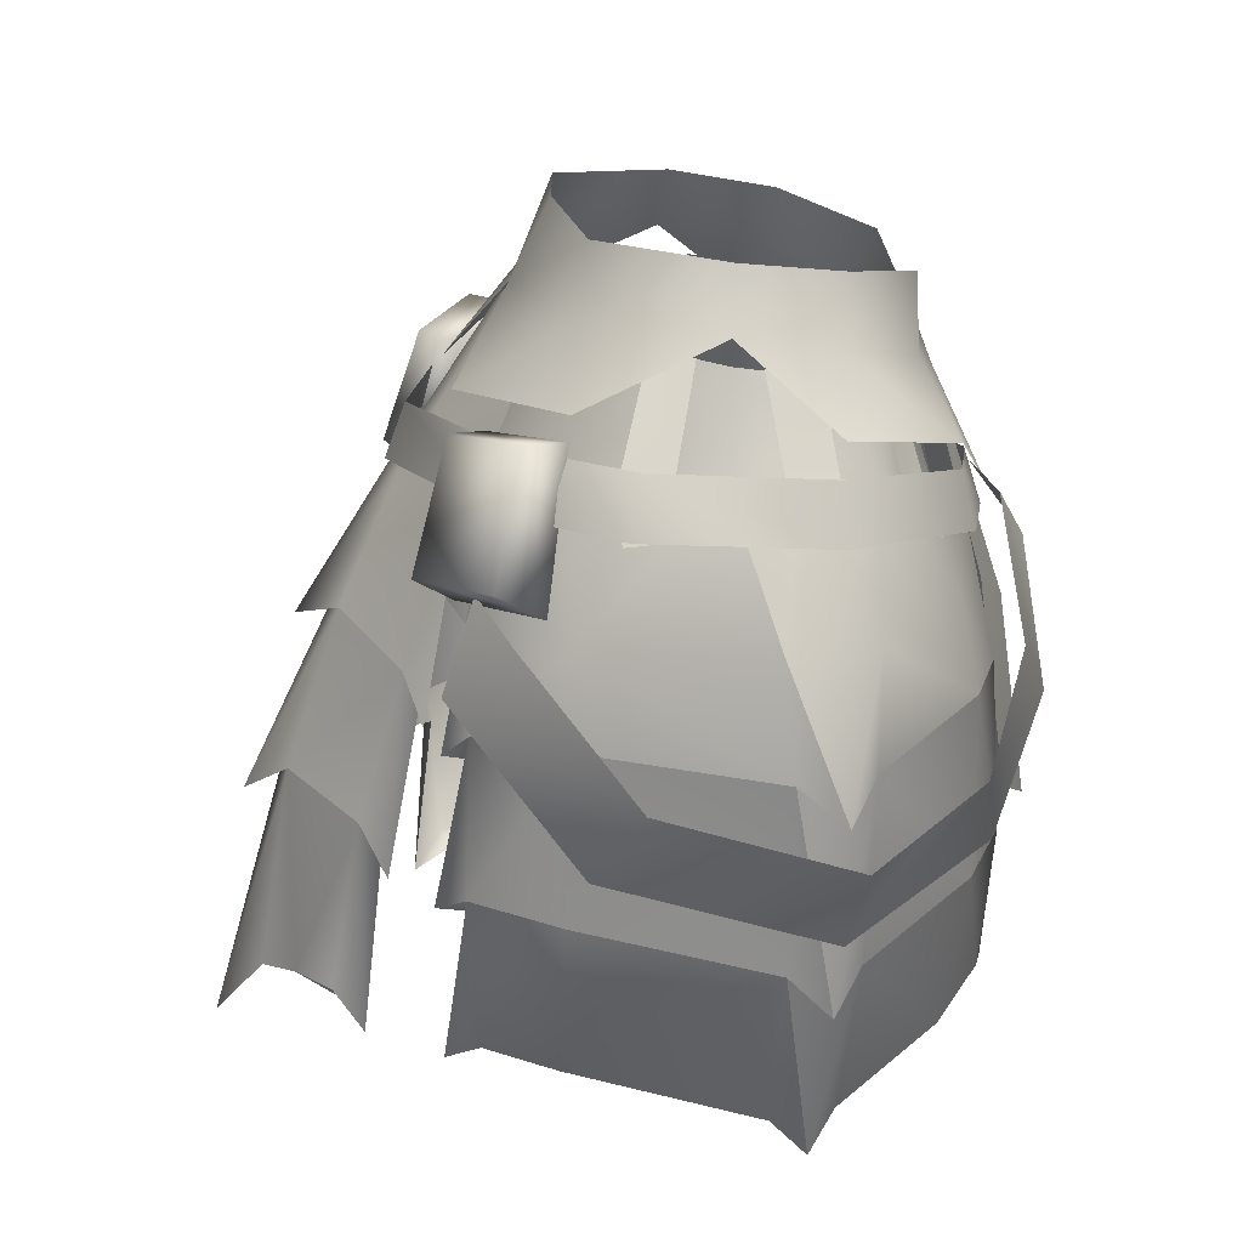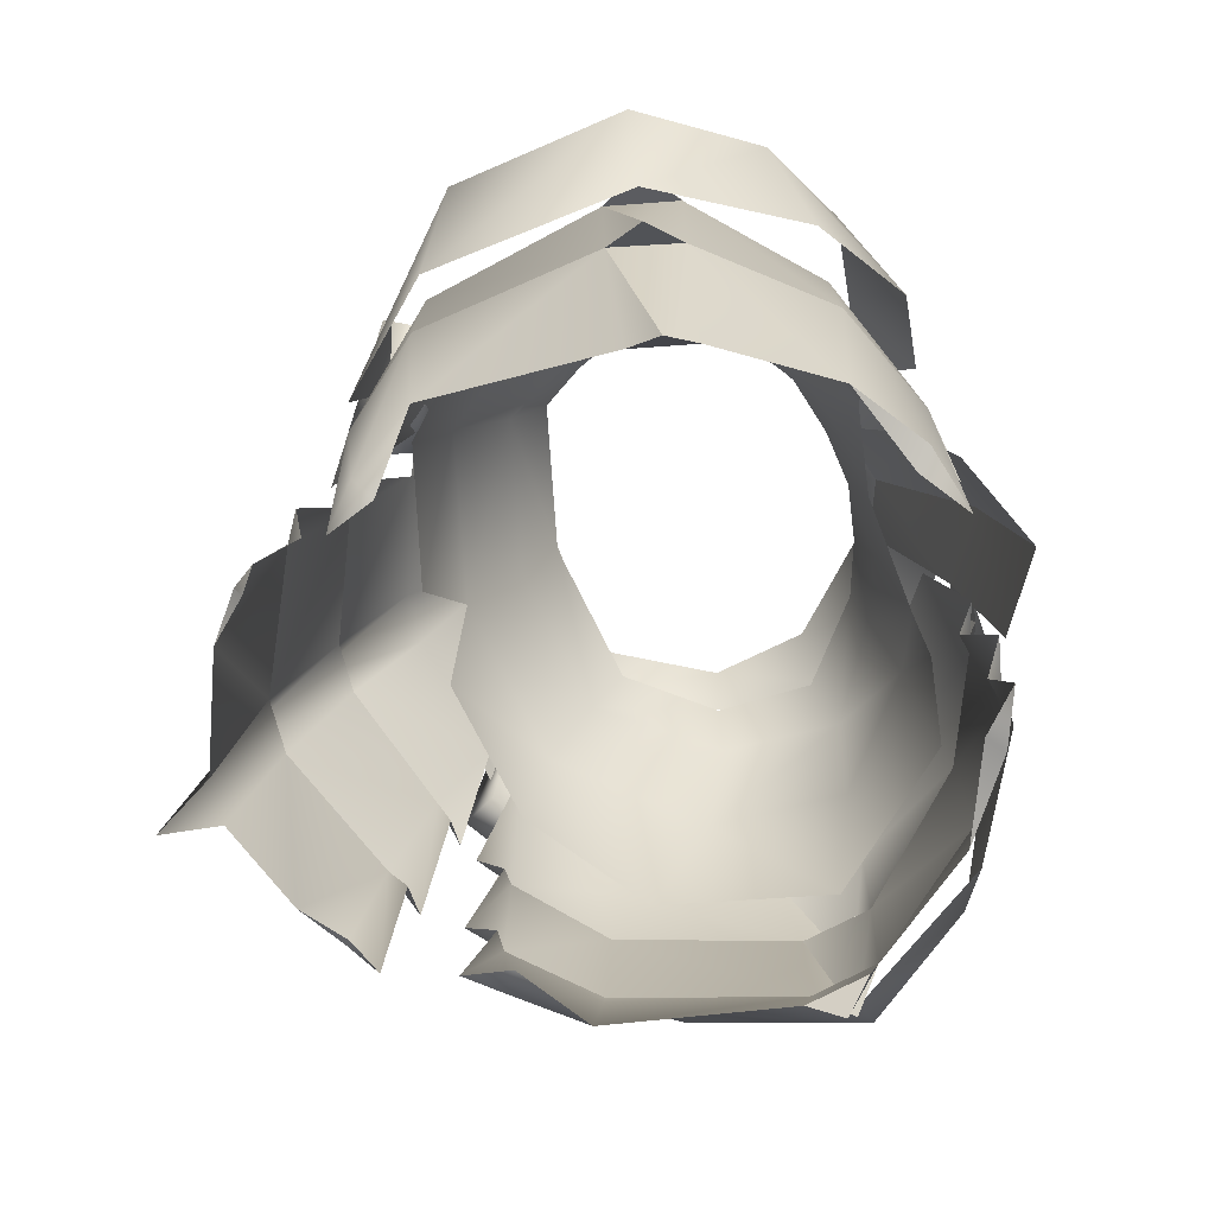
<metadata>
{"format":"obj","ext":"obj","renderer":"f3d","projection":"perspective","resolution":1024,"background":"white","views":[{"elev":20.1,"azim":-97.5,"up":"+Y"},{"elev":-76.0,"azim":-74.7,"up":"+Y"}]}
</metadata>
<code>
g mesh00
v -9.199 -9.052 19.69
v -8.984 -3.864 15.89
v -14.9 -4.213 16.49
v -23.1 -10.29 -15.38
v -17.47 -8.706 -17.24
v -18.48 -15.08 -19.53
f 1 2 3
f 4 5 6
v 14.9 -4.213 16.49
v 8.984 -3.864 15.89
v 9.199 -9.052 19.69
v 18.48 -15.08 -19.53
v 17.47 -8.706 -17.24
v 23.1 -10.29 -15.38
f 7 8 9
f 10 11 12
v 4.199 0.7934 -17.49
v 0.002038 6.896 -13.22
v 12.3 7.194 -9.816
v 10.3 11.79 -9.218
v 14.4 10.99 -0.577
v 15.5 -0.6957 13.79
v 20.1 0.9975 5.486
v 15.23 5.481 5.885
v 16.11 6.676 -1.075
v 14.4 10.99 -0.577
v 16.11 6.676 -1.075
v 16.8 2.392 -11.11
v -15.5 -0.6856 13.79
v -5.802 -6.587 17.99
v 0 0.3694 15.29
v -4.2 0.7963 -17.49
v -12.3 7.202 -9.816
v -16.8 2.403 -11.11
v -16.11 6.688 -1.075
v 12.74 9.834 6.886
v 10.86 3.805 11.89
v 5.798 -6.59 17.99
v 0.001019 4.509 13.69
v -6.197 8.19 12.68
v -10.86 3.812 11.89
v -12.73 9.843 6.887
v -15.22 5.491 5.885
v -14.4 11 -0.576
v -16.11 6.688 -1.075
v -20.1 1.012 5.486
v 6.203 8.186 12.68
v -14.4 11 -0.576
v -10.3 11.8 -9.218
v 0.003058 12.4 -10.42
f 13 14 15
f 15 14 16
f 15 16 17
f 18 19 20
f 20 19 21
f 20 21 22
f 17 23 15
f 15 23 24
f 15 24 13
f 25 26 27
f 14 28 29
f 29 28 30
f 29 30 31
f 22 32 20
f 20 32 33
f 20 33 18
f 18 33 27
f 18 27 34
f 35 36 37
f 37 36 38
f 37 38 39
f 39 38 40
f 39 40 41
f 41 42 39
f 39 42 25
f 39 25 37
f 37 25 27
f 37 27 35
f 35 27 33
f 35 33 43
f 43 33 32
f 31 44 29
f 29 44 45
f 29 45 14
f 14 45 46
f 14 46 16
v -31.31 -18.19 -8.391
v -18.48 -15.08 -19.53
v -26.82 -24.39 -11.33
v -28.22 -18.4 13.09
v -29.01 -28.6 4.198
v -23.04 -24.64 14.82
v -23.04 -24.64 14.82
v -15.89 -17.57 19.77
v -28.22 -18.4 13.09
v -31.31 -18.19 -8.391
v -26.82 -24.39 -11.33
v -33.4 -21.79 4.747
v -29.01 -28.6 4.198
v -23.1 -10.29 -15.38
v -9.199 -9.052 19.69
v -14.9 -4.213 16.49
v -21.68 -12.18 16.75
v -33.4 -21.79 4.747
f 47 48 49
f 50 51 52
f 53 54 55
f 56 57 58
f 58 57 59
f 48 47 60
f 61 62 54
f 54 62 63
f 54 63 55
f 51 50 64
v 31.31 -18.19 -8.391
v 33.4 -21.79 4.747
v 26.82 -24.39 -11.33
v 29.01 -28.6 4.198
v 14.9 -4.213 16.49
v 9.199 -9.052 19.69
v 15.89 -17.57 19.77
v 33.4 -21.79 4.747
v 28.22 -18.4 13.09
v 29.01 -28.6 4.198
v 23.04 -24.64 14.82
v 23.04 -24.64 14.82
v 28.22 -18.4 13.09
v 21.68 -12.18 16.75
v 26.82 -24.39 -11.33
v 18.48 -15.08 -19.53
v 31.31 -18.19 -8.391
v 23.1 -10.29 -15.38
f 65 66 67
f 67 66 68
f 69 70 71
f 72 73 74
f 74 73 75
f 76 77 71
f 71 77 78
f 71 78 69
f 79 80 81
f 81 80 82
v 13.73 -5.157 -16.25
v 17.8 -18.03 -17.8
v 14.56 -20.58 -19.38
v 20.19 -1.094 -2.074
v 26.15 -10.54 0.7094
v 22.88 -10.65 -11.85
v 29.37 -20.63 4.361
v 27.34 -18.47 1.309
v 26.15 -10.54 0.7094
v 27.34 -18.47 1.309
v 24.16 -16.83 -12.1
v 15.72 -20.44 -17.67
v 17.8 -18.03 -17.8
v 18.43 -2.445 -11.28
f 83 84 85
f 86 87 88
f 89 90 91
f 87 92 88
f 88 92 93
f 88 93 84
f 94 85 95
f 84 83 88
f 88 83 96
f 88 96 86
v -26.15 -10.54 0.7094
v -27.34 -18.47 1.309
v -29.37 -20.63 4.361
v -17.8 -18.03 -17.8
v -24.16 -16.83 -12.1
v -22.88 -10.65 -11.85
v -27.34 -18.47 1.309
v -26.15 -10.54 0.7094
v -20.19 -1.094 -2.074
v -17.8 -18.03 -17.8
v -14.56 -20.58 -19.38
v -15.72 -20.44 -17.67
v -18.43 -2.445 -11.28
v -13.73 -5.157 -16.25
f 97 98 99
f 100 101 102
f 101 103 102
f 102 103 104
f 102 104 105
f 106 107 108
f 105 109 102
f 102 109 110
f 102 110 100
f 100 110 107
v -10.82 -6.833 -17.83
v -11.08 -16.01 -21.52
v -13.69 -18.98 -20.4
v -11.84 -18.55 -20.6
v -13.69 -18.98 -20.4
v -11.08 -16.01 -21.52
v -1.838 -14.77 -25.18
v -0.01733 -15.6 -28.09
v 1.857 -14.77 -25.18
v 11.1 -16.01 -21.52
v 13.71 -18.98 -20.4
v 11.86 -18.55 -20.6
v -1.838 -14.77 -25.18
v -1.852 -4.775 -20.72
v 13.71 -18.98 -20.4
v 11.1 -16.01 -21.52
v 10.84 -6.833 -17.83
v 1.857 -14.77 -25.18
v 1.871 -4.775 -20.72
v -1.852 -4.775 -20.72
f 111 112 113
f 114 115 116
f 117 118 119
f 120 121 122
f 112 111 123
f 123 111 124
f 123 124 118
f 125 126 127
f 127 126 128
f 127 128 129
f 129 128 118
f 129 118 130
v 26.18 -31.93 1.207
v 24.16 -16.83 -12.1
v 27.34 -18.47 1.309
v 26.18 -31.93 1.207
v 27.44 -34.42 3.994
v 25.11 -31.91 6.26
v 27.44 -34.42 3.994
v 26.18 -31.93 1.207
v 27.34 -18.47 1.309
v 16.48 -30.71 -18.01
v 15.72 -30.76 -20.09
v 18.67 -29 -18.2
v 23.84 -28.85 -12.43
v 18.67 -29 -18.2
v 17.8 -18.03 -17.8
v 15.72 -20.44 -17.67
f 131 132 133
f 134 135 136
f 137 138 139
f 140 141 142
f 131 143 132
f 132 143 144
f 132 144 145
f 145 144 141
f 145 141 146
v -27.34 -18.47 1.309
v -24.16 -16.83 -12.1
v -26.18 -31.93 1.207
v -25.11 -31.91 6.26
v -27.44 -34.42 3.994
v -26.18 -31.93 1.207
v -27.34 -18.47 1.309
v -26.18 -31.93 1.207
v -27.44 -34.42 3.994
v -27.44 -34.42 3.994
v -26.27 -18.38 6.637
v -27.34 -18.47 1.309
v -18.67 -29 -18.2
v -15.72 -30.76 -20.09
v -16.48 -30.71 -18.01
v -15.72 -20.44 -17.67
v -17.8 -18.03 -17.8
v -18.67 -29 -18.2
v -23.84 -28.85 -12.43
f 147 148 149
f 150 151 152
f 153 154 155
f 156 157 158
f 159 160 161
f 162 160 163
f 163 160 164
f 163 164 148
f 148 164 165
f 148 165 149
v -11.08 -16.01 -21.52
v -11.95 -26.12 -24.7
v -14.67 -29.01 -22.99
v -12.59 -28.54 -23.31
v -11.95 -26.12 -24.7
v -11.84 -18.55 -20.6
v -2.004 -26.18 -29.02
v 0.002038 -28.26 -32.07
v 2.004 -26.18 -29.02
v 11.1 -16.01 -21.52
v 11.86 -18.55 -20.6
v 14.67 -29.01 -22.99
v 11.95 -26.12 -24.7
v 12.59 -28.54 -23.31
v -2.004 -26.18 -29.02
v -1.838 -14.77 -25.18
v 0.002038 -28.26 -32.07
v 11.95 -26.12 -24.7
v 2.004 -26.18 -29.02
v 1.857 -14.77 -25.18
v -1.838 -14.77 -25.18
f 166 167 168
f 169 168 170
f 168 171 166
f 172 173 174
f 175 176 177
f 178 177 179
f 167 166 180
f 180 166 181
f 180 181 182
f 177 183 175
f 175 183 184
f 175 184 185
f 185 184 182
f 185 182 186
v 17.54 -40.14 -17.38
v 15.96 -40.57 -16.34
v 14.86 -42.11 -19.61
v 18.67 -29 -18.2
v 14.86 -42.11 -19.61
v 16.48 -30.71 -18.01
v 17.54 -40.14 -17.38
v 21.11 -40.3 -12.54
v 22.13 -47.1 3.609
v 21.57 -44.68 1.117
v 26.18 -31.93 1.207
v 18.67 -29 -18.2
v 23.84 -28.85 -12.43
v 21.11 -40.3 -12.54
v 26.18 -31.93 1.207
v 21.57 -44.68 1.117
f 187 188 189
f 190 191 192
f 188 193 194
f 195 196 197
f 189 198 187
f 187 198 199
f 187 199 200
f 200 199 201
f 200 201 202
v -26.18 -31.93 1.207
v -21.57 -44.68 1.117
v -22.13 -47.1 3.609
v -16.48 -30.71 -18.01
v -14.86 -42.11 -19.61
v -18.67 -29 -18.2
v -17.54 -40.14 -17.38
v -23.84 -28.85 -12.43
v -21.11 -40.3 -12.54
v -26.18 -31.93 1.207
v -21.57 -44.68 1.117
f 203 204 205
f 206 207 208
f 208 207 209
f 208 209 210
f 210 209 211
f 210 211 212
f 212 211 213
v -9.504 3.57 -13.09
v -1.852 -4.775 -20.72
v -10.82 -6.833 -17.83
v 11.88 -38.7 -26.32
v 12.39 -37.9 -26.8
v 14 -40.34 -24.78
v -12.39 -37.9 -26.8
v -11.88 -38.7 -26.33
v -14 -40.34 -24.78
v -12.59 -28.54 -23.31
v -11.95 -26.12 -24.7
v -9.097 -38.05 -29.14
v -12.39 -37.9 -26.8
v -0.04077 -45.12 -34.69
v -2.004 -26.18 -29.02
v 2.004 -26.18 -29.02
v 0.02344 6.924 -12.77
v -1.852 -4.775 -20.72
v 1.871 -4.775 -20.72
v 9.504 3.57 -13.09
v 10.84 -6.833 -17.83
v 11.95 -26.12 -24.7
v 12.59 -28.54 -23.31
v 9.097 -38.05 -29.14
v -1.6 -41.06 -31.33
v -2.004 -26.18 -29.02
v -9.097 -38.05 -29.14
v -12.39 -37.9 -26.8
v 12.39 -37.9 -26.8
v 9.097 -38.05 -29.14
v 1.6 -41.06 -31.33
f 214 215 216
f 217 218 219
f 220 221 222
f 222 223 224
f 225 221 226
f 227 228 229
f 215 214 230
f 231 230 232
f 232 230 233
f 232 233 234
f 235 236 219
f 218 217 237
f 227 238 239
f 239 238 240
f 239 240 224
f 224 240 241
f 224 241 222
f 219 242 235
f 235 242 243
f 235 243 229
f 229 243 244
f 229 244 227
v -17.54 -40.14 -17.38
v -15.96 -40.57 -16.34
v -21.11 -40.3 -12.54
v -14.86 -42.11 -19.61
f 245 246 247
f 246 245 248
v -23.73 -3.685 -8.373
v -15.03 -0.002875 -14.94
v -15.99 -3.958 -15.96
v -23.44 -4.759 4.897
v -13.12 -3.176 14.47
v -21.32 -1 5.009
v 17.53 -6.353 -17.59
v 16.65 -2.221 -16.6
v 25.51 -7.897 -8.087
v 23.01 -3.753 -7.51
v 0 -1.115 -20.26
v 16.65 -2.221 -16.6
v 17.53 -6.353 -17.59
v 9.678 -7.648 17.97
v 4.38 -7.07 18.95
v 9.386 -11.84 19.26
v 3.83 -11.11 20.16
v -21.6 0.01869 -7.293
v 0 -4.993 -21.73
v -15.99 -3.958 -15.96
v -15.03 -0.002875 -14.94
v 23.41 -5.482 7.302
v 25.99 -9.555 7.83
v 23.01 -3.753 -7.51
v 25.51 -7.897 -8.087
v -14.07 -7.072 15.27
v 19.26 -10.9 15.11
v 9.678 -7.648 17.97
v 17.82 -14.62 16.13
v 9.386 -11.84 19.26
v -21.32 -1 5.009
v -21.6 0.01869 -7.293
v -23.44 -4.759 4.897
v -23.73 -3.685 -8.373
v 4.38 -7.07 18.95
v -13.12 -3.176 14.47
v 3.83 -11.11 20.16
v -14.07 -7.072 15.27
v 9.386 -11.84 19.26
v 25.99 -9.555 7.83
v 9.678 -7.648 17.97
v 23.41 -5.482 7.302
f 249 250 251
f 252 253 254
f 255 256 257
f 257 256 258
f 259 260 261
f 262 263 264
f 264 263 265
f 250 249 266
f 261 267 259
f 259 267 268
f 259 268 269
f 270 271 272
f 272 271 273
f 253 252 274
f 275 276 277
f 277 276 278
f 279 280 281
f 281 280 282
f 283 284 285
f 285 284 286
f 287 288 289
f 289 288 290
v 9.513 -3.46 11.92
v 12.48 -8.808 13.29
v 17.35 -1.68 7.86
v 0 -5.058 -16.64
v 0 0.5994 -12.54
v 11.72 0.6985 -10.18
v -8.057 -9.933 15.07
v -12.48 -8.808 13.29
v -10 -15.65 15.39
v 0 -4.4 14.28
v -4.756 -3.93 13.64
v -8.057 -9.933 15.07
v -9.513 -3.46 11.92
v -12.48 -8.808 13.29
v -17.35 -1.68 7.86
v 0 -5.058 -16.64
v 13.09 -5.358 -13.96
v 3.607 -13.08 -18.57
v 12.48 -8.808 13.29
v 21.1 -7.251 7.084
v 17.35 -1.68 7.86
v 21.24 -6.086 -3.54
v 17.52 -0.09917 -1.26
v 13.09 -5.358 -13.96
v 11.72 0.6985 -10.18
v 0 -5.058 -16.64
f 291 292 293
f 294 295 296
f 297 298 299
f 300 301 302
f 302 301 303
f 302 303 304
f 304 303 305
f 306 307 308
f 309 310 311
f 311 310 312
f 311 312 313
f 313 312 314
f 313 314 315
f 315 314 316
v -3.607 -13.08 -18.57
v -13.09 -5.358 -13.96
v 0 -5.058 -16.64
v -14.43 -13.97 -16.14
v -22.48 -16.63 -8.677
v -21.24 -6.086 -3.54
v -24.47 -18.79 4.814
v -21.1 -7.251 7.084
v -15.36 -19.61 14.38
v 0 0.5994 -12.54
v -11.72 0.6985 -10.18
v -17.52 -0.09917 -1.26
v -17.35 -1.68 7.86
v -12.48 -8.808 13.29
v -10 -15.65 15.39
f 317 318 319
f 317 320 318
f 318 320 321
f 318 321 322
f 322 321 323
f 322 323 324
f 324 323 325
f 326 319 327
f 327 319 318
f 327 318 328
f 328 318 322
f 328 322 329
f 329 322 324
f 329 324 330
f 330 324 325
f 330 325 331
v 12.48 -8.808 13.29
v 9.513 -3.46 11.92
v 8.057 -9.933 15.07
v 4.756 -3.93 13.64
v 0 -4.4 14.28
v 8.057 -9.933 15.07
v 10 -15.65 15.39
v 12.48 -8.808 13.29
v 15.36 -19.61 14.38
v 21.1 -7.251 7.084
v 24.47 -18.79 4.814
v 21.24 -6.086 -3.54
v 22.48 -16.63 -8.677
v 13.09 -5.358 -13.96
v 14.43 -13.97 -16.14
v 3.607 -13.08 -18.57
f 332 333 334
f 334 333 335
f 334 335 336
f 337 338 339
f 339 338 340
f 339 340 341
f 341 340 342
f 341 342 343
f 343 342 344
f 343 344 345
f 345 344 346
f 345 346 347
v 9.513 -3.46 11.92
v 4.365 1.529 12.58
v 4.756 -3.93 13.64
v 0 -16.51 20.9
v -6.365 -28.4 19.96
v 0 -31.69 23.11
v 0 -31.69 23.11
v 6.365 -28.4 19.96
v 0 -16.51 20.9
v 5.618 -13.24 17.94
v 0 0.3694 15.29
v 4.365 1.762 13.81
v 4.756 -3.93 13.64
v 4.365 1.529 12.58
v 0 1.1 13.2
v -4.365 1.529 12.58
v -4.756 -3.93 13.64
v 0 -4.4 14.28
v -9.513 -3.46 11.92
v -8.731 1.959 11.2
v -17.35 -1.68 7.86
v -15.23 3.498 6.518
v 11.72 0.6985 -10.18
v 0 5.598 -9.828
v 11.2 5.499 -7.592
v 11.2 5.499 -7.592
v 15.71 4.799 -1.026
v 11.72 0.6985 -10.18
v 15.23 3.498 6.518
v 17.35 -1.68 7.86
v 17.52 -0.09917 -1.26
v 8.731 1.959 11.2
v 17.35 -1.68 7.86
v 15.23 3.498 6.518
v 0 0.5994 -12.54
v -11.72 0.6985 -10.18
v -11.2 5.499 -7.592
v -11.72 0.6985 -10.18
v -15.71 4.799 -1.026
v -11.2 5.499 -7.592
v -17.52 -0.09917 -1.26
v -17.35 -1.68 7.86
v -15.23 3.498 6.518
v -8.731 1.959 11.2
v -9.513 -3.46 11.92
v -4.365 1.529 12.58
v -4.756 -3.93 13.64
v -5.618 -13.24 17.94
v 0 0.3694 15.29
v -4.365 1.762 13.81
f 348 349 350
f 351 352 353
f 354 355 356
f 356 355 357
f 356 357 358
f 358 357 359
f 360 361 362
f 363 364 362
f 362 364 365
f 362 365 360
f 366 367 368
f 368 367 369
f 370 371 372
f 373 374 375
f 376 377 374
f 374 377 378
f 374 378 375
f 349 348 379
f 379 348 380
f 379 380 381
f 370 382 371
f 371 382 383
f 371 383 384
f 385 386 387
f 385 388 386
f 386 388 389
f 386 389 390
f 391 392 393
f 393 392 394
f 352 351 395
f 395 351 396
f 395 396 397
v 9.889 -17.54 17.96
v 5.756 -8.394 16.6
v 5.559 -20.13 18.87
v 19.23 -1.552 2.849
v 26.15 -10.54 0.7094
v 20.19 -1.094 -2.074
v 27.34 -18.47 1.309
v 29.37 -20.63 4.361
v 26.27 -18.38 6.637
v 25.02 -10.57 6.978
v 29.37 -20.63 4.361
v 27.34 -18.47 1.309
v 26.27 -18.38 6.637
v 27.44 -34.42 3.994
v 26.18 -31.93 1.207
v 25.11 -31.91 6.26
v 22.13 -47.1 3.609
v 9.889 -17.54 17.96
v 5.559 -20.13 18.87
v 7.794 -19.66 17.49
v 10.35 -29.76 18.59
v 5.294 -31.08 19.43
v 7.919 -31.32 17.98
v 15.76 -10.72 14.01
v 18.05 -16.74 14.9
v 26.27 -18.38 6.637
v 5.294 -31.08 19.43
v 10.35 -29.76 18.59
v 18.05 -16.74 14.9
v 18.15 -29.56 14.85
v 25.11 -31.91 6.26
v 5.559 -41.51 19.01
v 10.22 -40.04 17.58
v 18.15 -29.56 14.85
v 15.43 -41.54 13.67
v 20.65 -44.56 5.677
v 18.27 -2.011 7.772
v 12.22 -5.34 12.67
f 398 399 400
f 401 402 403
f 404 405 406
f 402 407 408
f 409 410 411
f 412 413 414
f 415 416 417
f 418 419 420
f 399 398 421
f 421 398 422
f 421 422 407
f 407 422 423
f 407 423 408
f 417 424 415
f 415 424 425
f 415 425 426
f 426 425 427
f 426 427 410
f 410 427 428
f 410 428 411
f 420 429 418
f 418 429 430
f 418 430 431
f 431 430 432
f 431 432 413
f 413 432 433
f 413 433 414
f 402 401 407
f 407 401 434
f 407 434 421
f 421 434 435
f 421 435 399
v -8.778 -40.69 16.4
v -10.22 -40.04 17.58
v -15.43 -41.54 13.67
v -10.22 -40.04 17.58
v -8.778 -40.69 16.4
v -5.559 -41.51 19.01
v -26.27 -18.38 6.637
v -29.37 -20.63 4.361
v -27.34 -18.47 1.309
v -29.37 -20.63 4.361
v -25.02 -10.57 6.978
v -26.15 -10.54 0.7094
v -22.13 -47.1 3.609
v -25.11 -31.91 6.26
v -26.18 -31.93 1.207
v -7.794 -19.66 17.49
v -5.559 -20.13 18.87
v -9.889 -17.54 17.96
v -7.919 -31.32 17.98
v -5.294 -31.08 19.43
v -10.35 -29.76 18.59
v -26.27 -18.38 6.637
v -18.05 -16.74 14.9
v -15.76 -10.72 14.01
v -9.889 -17.54 17.96
v -5.756 -8.394 16.6
v -5.559 -20.13 18.87
v -12.22 -5.34 12.67
v -18.27 -2.011 7.772
v -19.23 -1.552 2.849
v -20.19 -1.094 -2.074
v -27.44 -34.42 3.994
v -25.11 -31.91 6.26
v -26.27 -18.38 6.637
v -18.15 -29.56 14.85
v -18.05 -16.74 14.9
v -10.35 -29.76 18.59
v -5.294 -31.08 19.43
v -20.65 -44.56 5.677
v -15.43 -41.54 13.67
v -18.15 -29.56 14.85
v -10.22 -40.04 17.58
v -10.35 -29.76 18.59
v -5.559 -41.51 19.01
v -7.919 -31.32 17.98
f 436 437 438
f 439 440 441
f 442 443 444
f 445 446 447
f 448 449 450
f 451 452 453
f 454 455 456
f 445 457 446
f 446 457 458
f 446 458 459
f 459 458 460
f 459 460 461
f 461 460 462
f 461 463 459
f 459 463 464
f 459 464 446
f 446 464 465
f 446 465 447
f 447 465 466
f 467 468 469
f 469 468 470
f 469 470 471
f 471 470 472
f 471 472 453
f 453 472 473
f 453 473 451
f 448 474 449
f 449 474 475
f 449 475 476
f 476 475 477
f 476 477 478
f 478 477 479
f 478 479 480
v 8.778 -40.69 16.4
v 10.22 -40.04 17.58
v 5.559 -41.51 19.01
v 21.57 -44.68 1.117
v 22.13 -47.1 3.609
v 20.65 -44.56 5.677
v 15.43 -41.54 13.67
f 481 482 483
f 484 485 486
f 482 481 487
v -20.65 -44.56 5.677
v -22.13 -47.1 3.609
v -21.57 -44.68 1.117
f 488 489 490
v 19.93 -0.9903 -5.135
v 22.11 -4.257 -5.158
v 19.28 -1.544 -8.608
v 21.61 -4.67 -8.583
v 19.28 -1.544 -8.608
v 13.19 5.429 -5.806
v 19.93 -0.9903 -5.135
v 14.77 5.184 -3.066
v 18.99 -1.213 5.208
v 21.29 -4.165 5.394
v 19.58 -1.008 1.682
v 21.9 -3.78 1.769
v 19.58 -1.008 1.682
v 15.69 4.584 1.035
v 18.99 -1.213 5.208
v 15.49 3.961 4.639
v 13.26 -4.323 12.11
v 14.89 -7.198 12.96
v 15.57 -2.991 9.943
v 17.19 -5.83 11.03
v 13.26 -4.323 12.11
v 15.57 -2.991 9.943
v 10.37 2.311 10.44
v 12.85 2.972 8.685
f 491 492 493
f 493 492 494
f 495 496 497
f 497 496 498
f 499 500 501
f 501 500 502
f 503 504 505
f 505 504 506
f 507 508 509
f 509 508 510
f 511 512 513
f 513 512 514
v -19.28 -1.544 -8.608
v -21.61 -4.67 -8.583
v -19.93 -0.9903 -5.135
v -22.11 -4.257 -5.158
v -19.28 -1.544 -8.608
v -19.93 -0.9903 -5.135
v -13.19 5.429 -5.806
v -14.77 5.184 -3.066
v -19.58 -1.008 1.682
v -21.9 -3.78 1.769
v -18.99 -1.213 5.208
v -21.29 -4.165 5.394
v -18.99 -1.213 5.208
v -15.49 3.961 4.639
v -19.58 -1.008 1.682
v -15.69 4.584 1.035
v -15.57 -2.991 9.943
v -17.19 -5.83 11.03
v -13.26 -4.323 12.11
v -14.89 -7.198 12.96
v -13.26 -4.323 12.11
v -10.37 2.311 10.44
v -15.57 -2.991 9.943
v -12.85 2.972 8.685
f 515 516 517
f 517 516 518
f 519 520 521
f 521 520 522
f 523 524 525
f 525 524 526
f 527 528 529
f 529 528 530
f 531 532 533
f 533 532 534
f 535 536 537
f 537 536 538
v 10.82 -0.1624 -15.85
v 12.85 0.368 -18.43
v 13.38 -10.48 -18.25
v 15.4 -8.267 -21.04
v 19.15 1.315 -14.36
v 17.65 0.9515 -11.35
v 22.44 -7.089 -16.46
v 21.2 -9.255 -13.16
v -22.45 -7.07 -16.45
v -21.22 -9.238 -13.16
v -19.17 1.332 -14.35
v -17.67 0.9673 -11.34
v -13.4 -10.46 -18.25
v -15.42 -8.246 -21.04
v -10.84 -0.1437 -15.85
v -12.87 0.3881 -18.43
v 12.85 0.368 -18.43
v 19.15 1.315 -14.36
v 15.4 -8.267 -21.04
v 22.44 -7.089 -16.46
v 13.38 -10.48 -18.25
v 21.2 -9.255 -13.16
v 10.82 -0.1624 -15.85
v 17.65 0.9515 -11.35
v -13.4 -10.46 -18.25
v -21.22 -9.238 -13.16
v -15.42 -8.246 -21.04
v -22.45 -7.07 -16.45
v -12.87 0.3881 -18.43
v -19.17 1.332 -14.35
v -10.84 -0.1437 -15.85
v -17.67 0.9673 -11.34
f 539 540 541
f 541 540 542
f 543 544 545
f 545 544 546
f 547 548 549
f 549 548 550
f 551 552 553
f 553 552 554
f 555 556 557
f 557 556 558
f 557 558 559
f 559 558 560
f 559 560 561
f 561 560 562
f 561 562 555
f 555 562 556
f 563 564 565
f 565 564 566
f 565 566 567
f 567 566 568
f 567 568 569
f 569 568 570
f 569 570 563
f 563 570 564

</code>
